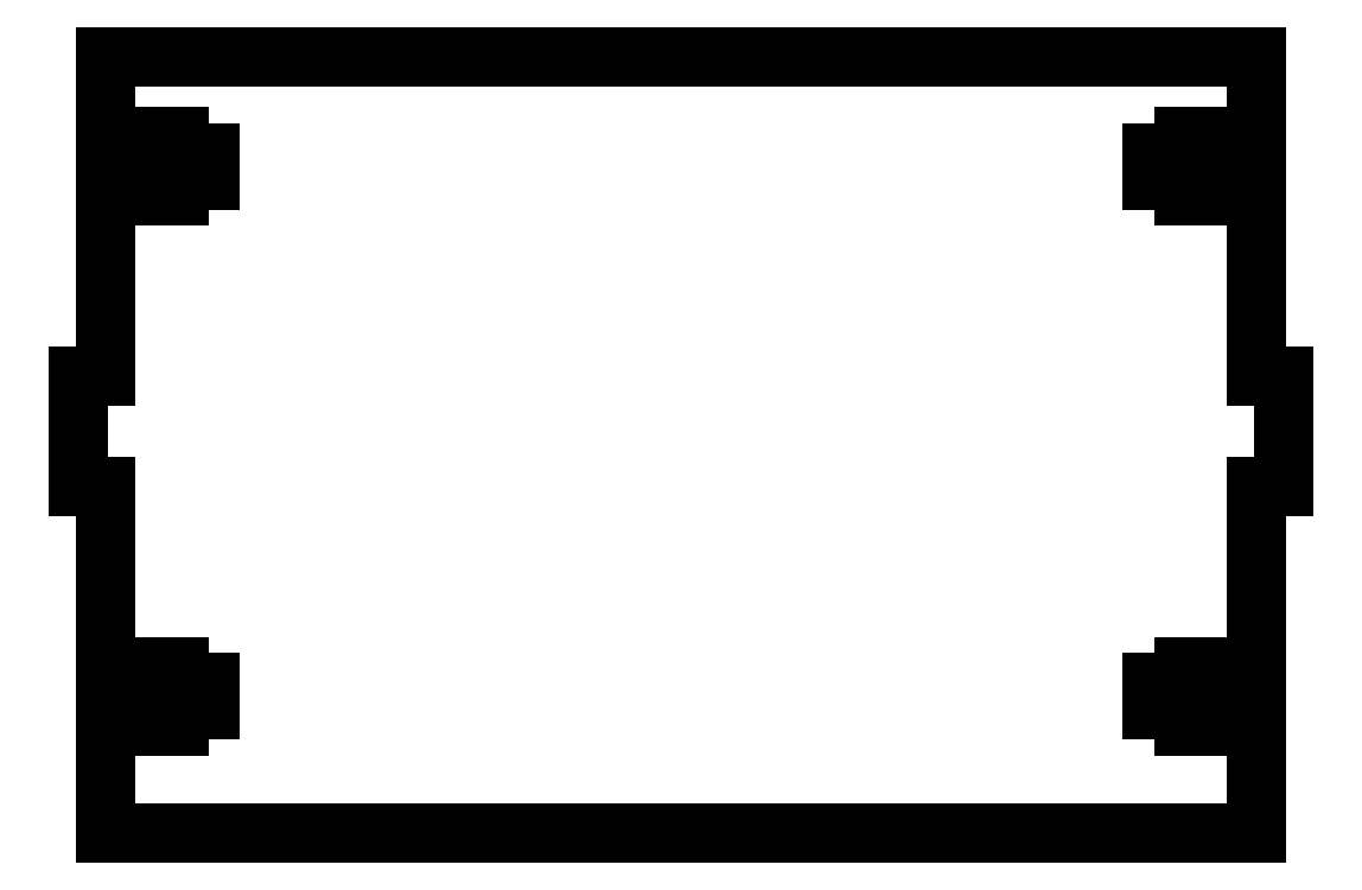
<metadata>
{"format":"dxf","ext":"dxf","renderer":"ezdxf+matplotlib","layout":"modelspace","background":"white","min_lineweight":24,"dpi":150}
</metadata>
<code>
0
SECTION
2
ENTITIES
0
LWPOLYLINE
8
0
90
60
70
1
43
0
10
6.5
20
85.5
10
1.5
20
85.5
10
1.5
20
96
10
127.5
20
96
10
127.5
20
85.5
10
122.5
20
85.5
10
122.5
20
87.25
10
119.5
20
87.25
10
119.5
20
85.5
10
116
20
85.5
10
116
20
82.5
10
119.5
20
82.5
10
119.5
20
80.75
10
122.5
20
80.75
10
122.5
20
82.5
10
127.5
20
82.5
10
127.5
20
61
10
130.5
20
61
10
130.5
20
49
10
127.5
20
49
10
127.5
20
27.5
10
122.5
20
27.5
10
122.5
20
29.25
10
119.5
20
29.25
10
119.5
20
27.5
10
116
20
27.5
10
116
20
24.5
10
119.5
20
24.5
10
119.5
20
22.75
10
122.5
20
22.75
10
122.5
20
24.5
10
127.5
20
24.5
10
127.5
20
11
10
1.5
20
11
10
1.5
20
24.5
10
6.5
20
24.5
10
6.5
20
22.75
10
9.5
20
22.75
10
9.5
20
24.5
10
13
20
24.5
10
13
20
27.5
10
9.5
20
27.5
10
9.5
20
29.25
10
6.5
20
29.25
10
6.5
20
27.5
10
1.5
20
27.5
10
1.5
20
49
10
-1.5
20
49
10
-1.5
20
61
10
1.5
20
61
10
1.5
20
82.5
10
6.5
20
82.5
10
6.5
20
80.75
10
9.5
20
80.75
10
9.5
20
82.5
10
13
20
82.5
10
13
20
85.5
10
9.5
20
85.5
10
9.5
20
87.25
10
6.5
20
87.25
0
LWPOLYLINE
8
0
90
60
70
1
43
0
10
1.5
20
96
10
1.5
20
85.5
10
6.5
20
85.5
10
6.5
20
87.25
10
9.5
20
87.25
10
9.5
20
85.5
10
13
20
85.5
10
13
20
82.5
10
9.5
20
82.5
10
9.5
20
80.75
10
6.5
20
80.75
10
6.5
20
82.5
10
1.5
20
82.5
10
1.5
20
61
10
-1.5
20
61
10
-1.5
20
49
10
1.5
20
49
10
1.5
20
27.5
10
6.5
20
27.5
10
6.5
20
29.25
10
9.5
20
29.25
10
9.5
20
27.5
10
13
20
27.5
10
13
20
24.5
10
9.5
20
24.5
10
9.5
20
22.75
10
6.5
20
22.75
10
6.5
20
24.5
10
1.5
20
24.5
10
1.5
20
11
10
127.5
20
11
10
127.5
20
24.5
10
122.5
20
24.5
10
122.5
20
22.75
10
119.5
20
22.75
10
119.5
20
24.5
10
116
20
24.5
10
116
20
27.5
10
119.5
20
27.5
10
119.5
20
29.25
10
122.5
20
29.25
10
122.5
20
27.5
10
127.5
20
27.5
10
127.5
20
49
10
130.5
20
49
10
130.5
20
61
10
127.5
20
61
10
127.5
20
82.5
10
122.5
20
82.5
10
122.5
20
80.75
10
119.5
20
80.75
10
119.5
20
82.5
10
116
20
82.5
10
116
20
85.5
10
119.5
20
85.5
10
119.5
20
87.25
10
122.5
20
87.25
10
122.5
20
85.5
10
127.5
20
85.5
10
127.5
20
96
0
ENDSEC
0
EOF

</code>
